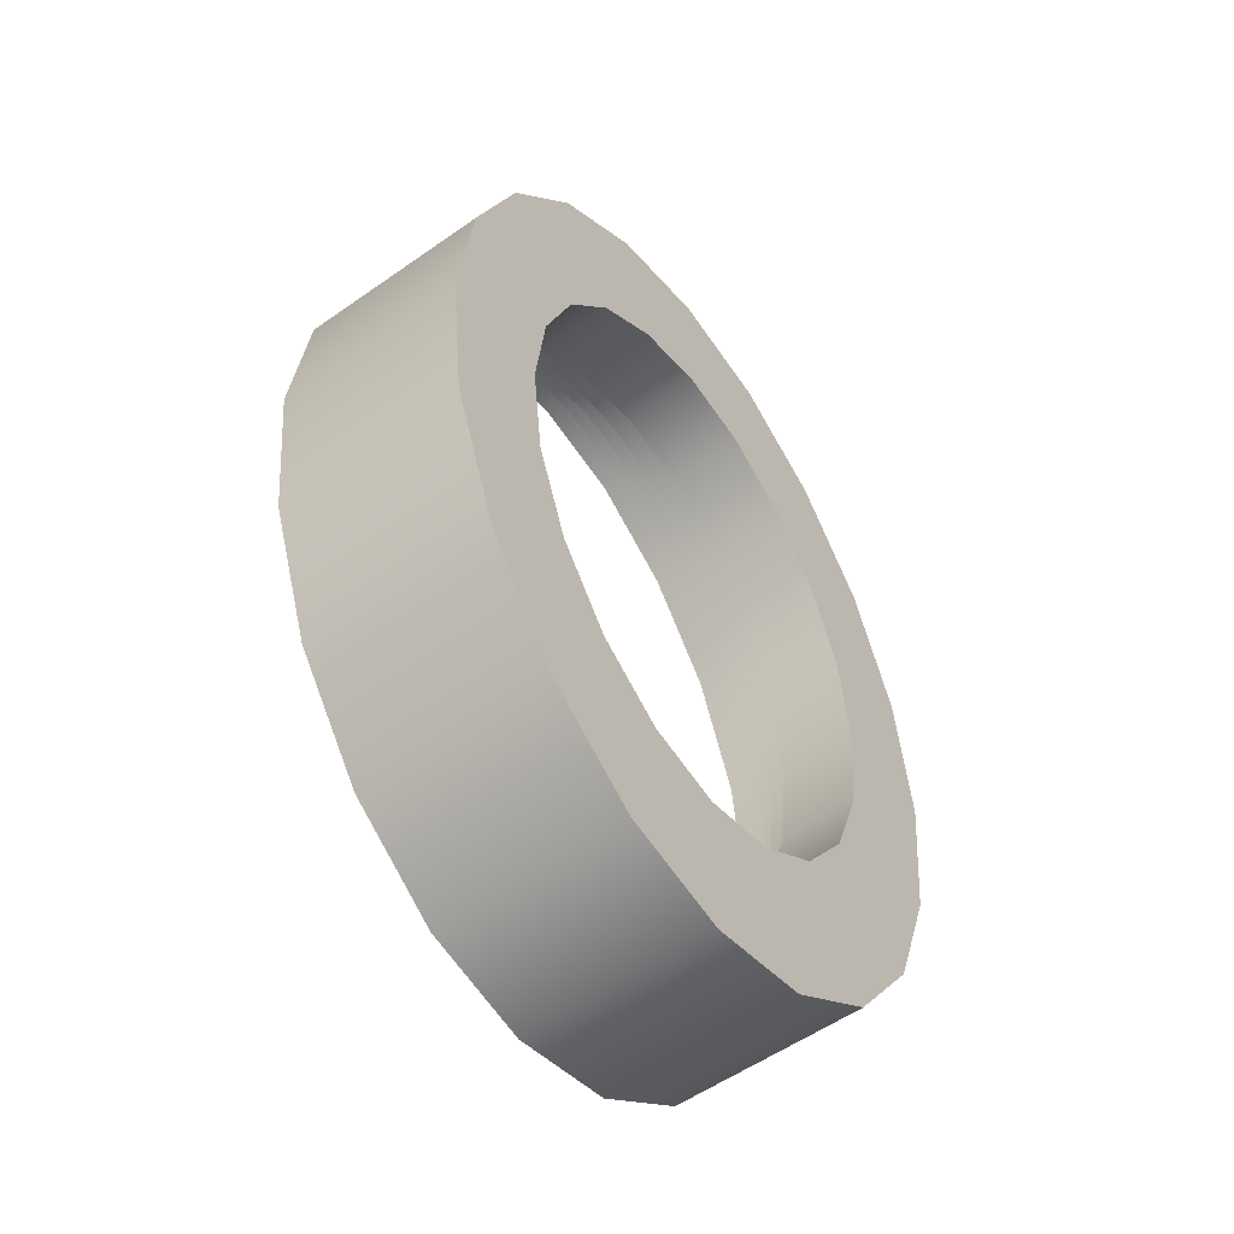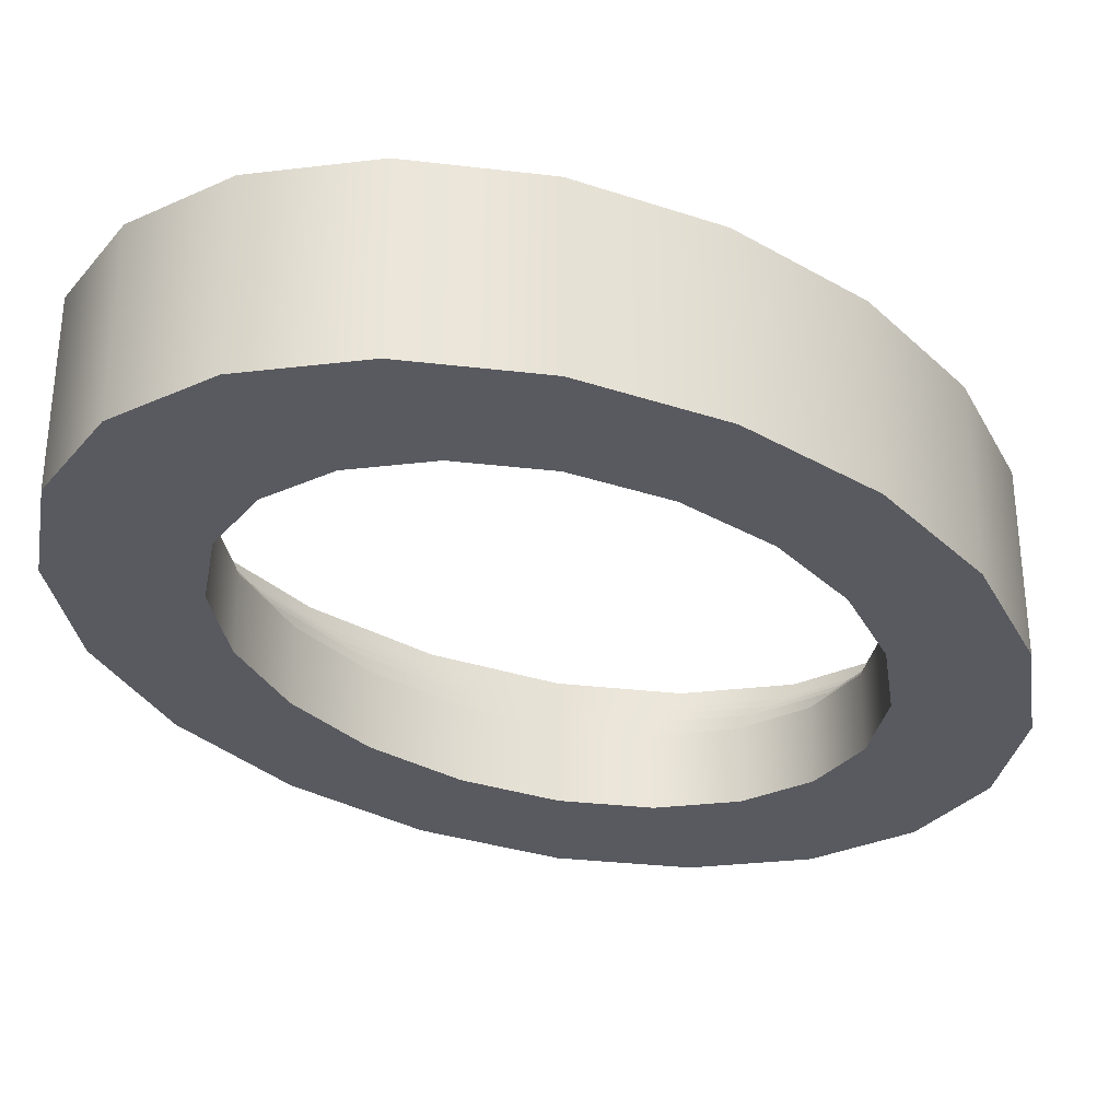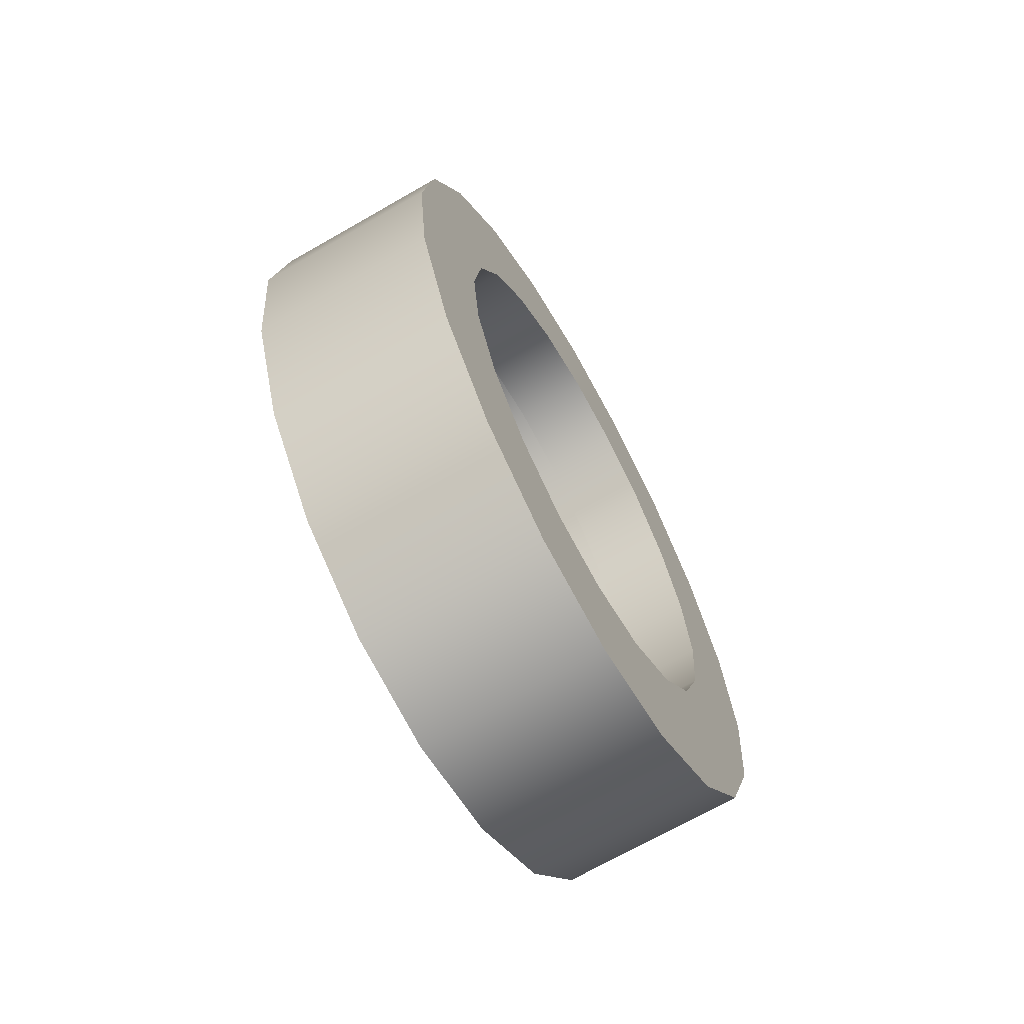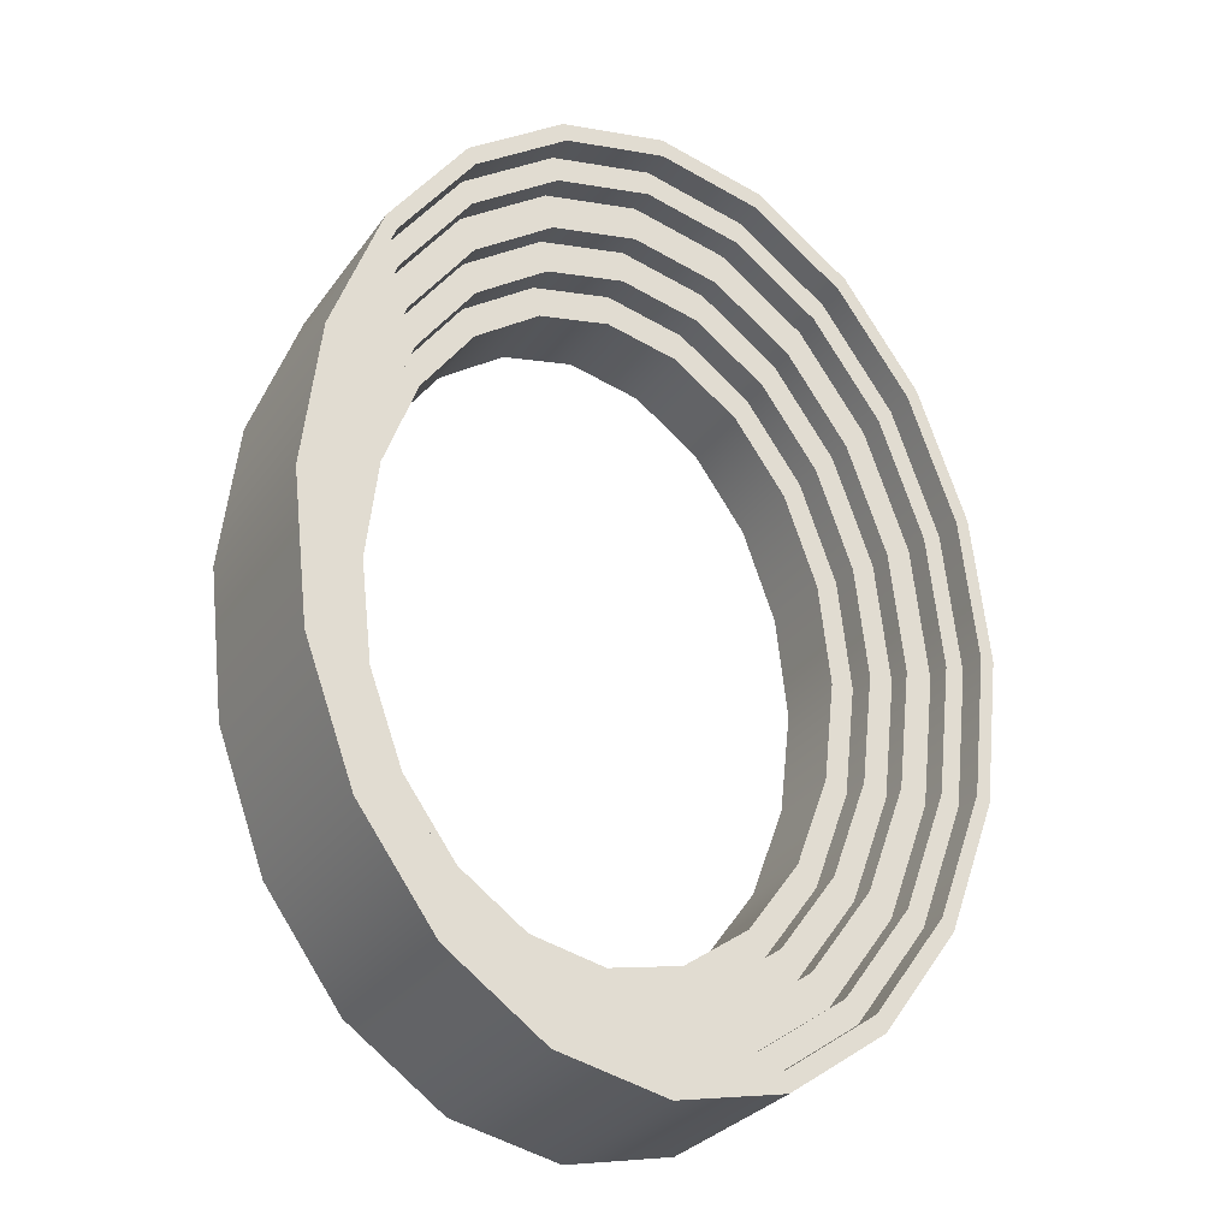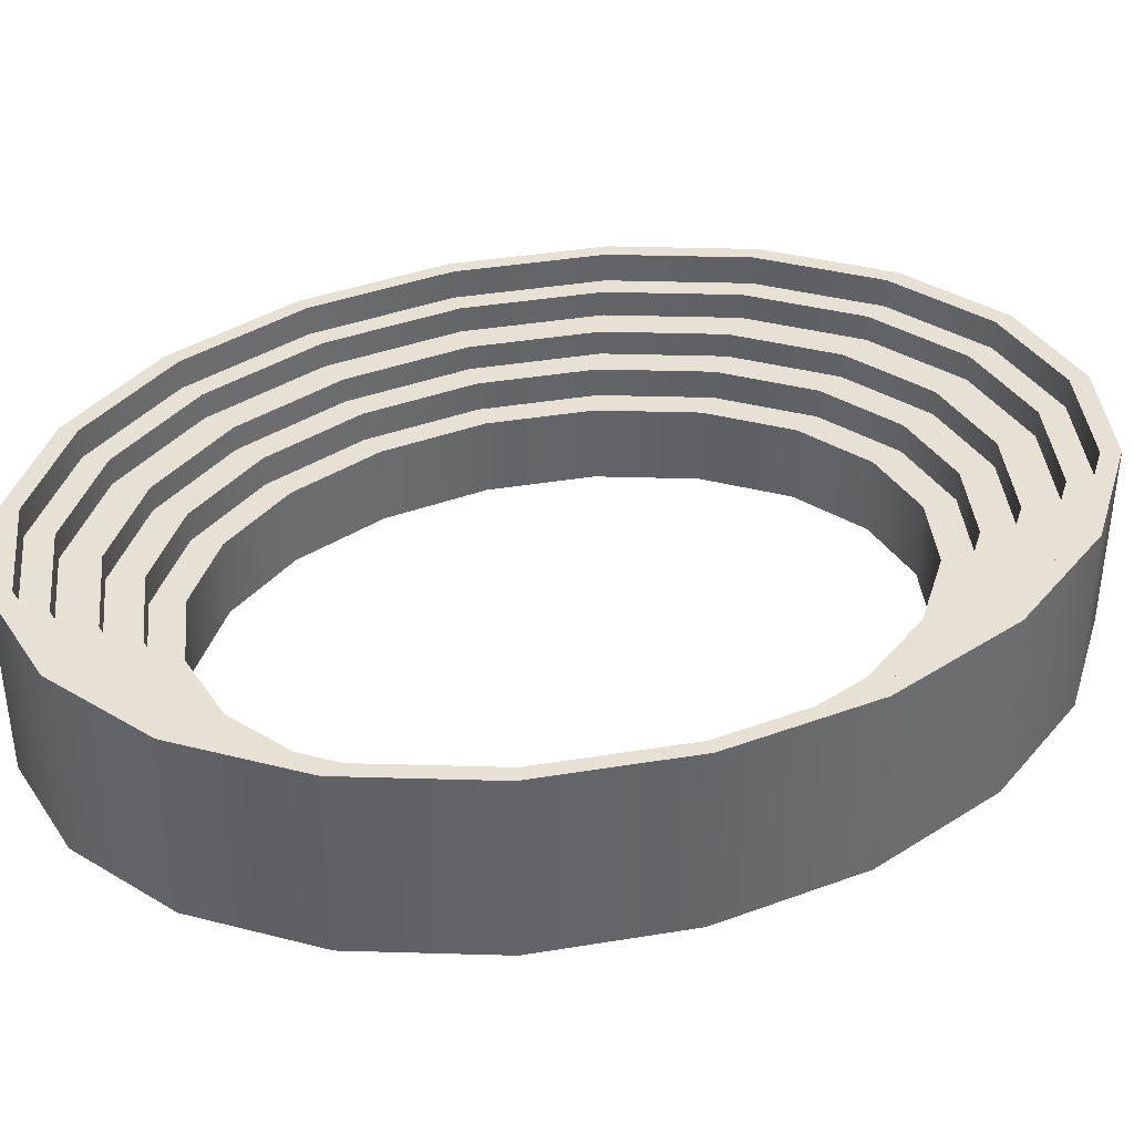
<metadata>
{"format":"obj","ext":"obj","renderer":"f3d","projection":"perspective","resolution":1024,"background":"white","views":[{"elev":-55.2,"azim":-53.4,"up":"+Z"},{"elev":-31.9,"azim":44.6,"up":"+Y"},{"elev":-70.2,"azim":-60.2,"up":"+Z"},{"elev":-29.6,"azim":151.2,"up":"+Z"},{"elev":39.1,"azim":71.8,"up":"+Y"}]}
</metadata>
<code>
g default
v 25.75 0.04611 -3e-06
v 24.49 0.04611 -10.97
v 20.83 0.04611 -20.87
v 15.14 0.04611 -28.73
v 7.957 0.04611 -33.77
v 1e-06 0.04611 -35.51
v -7.957 0.04611 -33.77
v -15.14 0.04611 -28.73
v -20.83 0.04611 -20.87
v -24.49 0.04611 -10.97
v -25.75 0.04611 -3e-06
v -24.49 0.04611 10.97
v -20.83 0.04611 20.87
v -15.14 0.04611 28.73
v -7.957 0.04611 33.77
v 1e-06 0.04611 35.51
v 7.957 0.04611 33.77
v 15.14 0.04611 28.73
v 20.83 0.04611 20.87
v 24.49 0.04611 10.97
v 25.75 14.31 -3e-06
v 24.49 14.31 -10.97
v 20.83 14.31 -20.87
v 15.14 14.31 -28.73
v 7.957 14.31 -33.77
v 1e-06 14.31 -35.51
v -7.957 14.31 -33.77
v -15.14 14.31 -28.73
v -20.83 14.31 -20.87
v -24.49 14.31 -10.97
v -25.75 14.31 -3e-06
v -24.49 14.31 10.97
v -20.83 14.31 20.87
v -15.14 14.31 28.73
v -7.957 14.31 33.77
v 1e-06 14.31 35.51
v 7.957 14.31 33.77
v 15.14 14.31 28.73
v 20.83 14.31 20.87
v 24.49 14.31 10.97
v 26.82 14.31 0
v 25.51 14.31 -11.43
v 21.7 14.31 -21.74
v 15.76 14.31 -29.92
v 8.288 14.31 -35.17
v -1e-06 14.31 -36.98
v -8.288 14.31 -35.17
v -15.76 14.31 -29.92
v -21.7 14.31 -21.74
v -25.51 14.31 -11.43
v -26.82 14.31 0
v -25.51 14.31 11.43
v -21.7 14.31 21.74
v -15.76 14.31 29.92
v -8.288 14.31 35.17
v 0 14.31 36.98
v 8.288 14.31 35.17
v 15.76 14.31 29.92
v 21.7 14.31 21.74
v 25.51 14.31 11.43
v 26.82 0.04611 -0
v 25.51 0.04611 -11.43
v 21.7 0.04611 -21.74
v 15.76 0.04611 -29.92
v 8.288 0.04611 -35.17
v -1e-06 0.04611 -36.98
v -8.288 0.04611 -35.17
v -15.76 0.04611 -29.92
v -21.7 0.04611 -21.74
v -25.51 0.04611 -11.43
v -26.82 0.04611 -0
v -25.51 0.04611 11.43
v -21.7 0.04611 21.74
v -15.76 0.04611 29.92
v -8.288 0.04611 35.17
v 0 0.04611 36.98
v 8.288 0.04611 35.17
v 15.76 0.04611 29.92
v 21.7 0.04611 21.74
v 25.51 0.04611 11.43
v 1e-06 12.11 35.51
v 7.957 12.11 33.77
v 15.14 12.11 28.73
v 20.83 12.11 20.87
v 24.49 12.11 10.97
v 25.75 12.11 -3e-06
v 24.49 12.11 -10.97
v 20.83 12.11 -20.87
v 15.14 12.11 -28.73
v 7.957 12.11 -33.77
v 1e-06 12.11 -35.51
v -7.957 12.11 -33.77
v -15.14 12.11 -28.73
v -20.83 12.11 -20.87
v -24.49 12.11 -10.97
v -25.75 12.11 -3e-06
v -24.49 12.11 10.97
v -20.83 12.11 20.87
v -15.14 12.11 28.73
v -7.957 12.11 33.77
v 24.29 0.04611 -3e-06
v 23.1 0.04611 -10.35
v 24.29 12.11 -3e-06
v 23.1 12.11 -10.35
v 19.65 0.04611 -19.69
v 19.65 12.11 -19.69
v 14.28 0.04611 -27.1
v 14.28 12.11 -27.1
v 7.505 0.04611 -31.85
v 7.505 12.11 -31.85
v 1e-06 0.04611 -33.49
v 1e-06 12.11 -33.49
v -7.505 0.04611 -31.85
v -7.505 12.11 -31.85
v -14.28 0.04611 -27.1
v -14.28 12.11 -27.1
v -19.65 0.04611 -19.69
v -19.65 12.11 -19.69
v -23.1 0.04611 -10.35
v -23.1 12.11 -10.35
v -24.29 0.04611 -3e-06
v -24.29 12.11 -3e-06
v -23.1 0.04611 10.35
v -23.1 12.11 10.35
v -19.65 0.04611 19.69
v -19.65 12.11 19.69
v -14.28 0.04611 27.1
v -14.28 12.11 27.1
v -7.505 0.04611 31.85
v -7.505 12.11 31.85
v 1e-06 0.04611 33.49
v 1e-06 12.11 33.49
v 7.505 0.04611 31.85
v 7.505 12.11 31.85
v 14.28 0.04611 27.1
v 14.28 12.11 27.1
v 19.65 0.04611 19.69
v 19.65 12.11 19.69
v 23.1 0.04611 10.35
v 23.1 12.11 10.35
v 23.1 10.14 10.35
v 24.29 10.14 -3e-06
v 23.1 10.14 -10.35
v 19.65 10.14 -19.69
v 14.28 10.14 -27.1
v 7.505 10.14 -31.85
v 1e-06 10.14 -33.49
v -7.505 10.14 -31.85
v -14.28 10.14 -27.1
v -19.65 10.14 -19.69
v -23.1 10.14 -10.35
v -24.29 10.14 -3e-06
v -23.1 10.14 10.35
v -19.65 10.14 19.69
v -14.28 10.14 27.1
v -7.505 10.14 31.85
v 1e-06 10.14 33.49
v 7.505 10.14 31.85
v 14.28 10.14 27.1
v 19.65 10.14 19.69
v 22.23 0.04611 -2e-06
v 21.14 0.04611 -9.472
v 22.23 10.14 -2e-06
v 21.14 10.14 -9.472
v 17.98 0.04611 -18.02
v 17.98 10.14 -18.02
v 13.07 0.04611 -24.8
v 13.07 10.14 -24.8
v 6.869 0.04611 -29.15
v 6.869 10.14 -29.15
v 0 0.04611 -30.65
v 0 10.14 -30.65
v -6.869 0.04611 -29.15
v -6.869 10.14 -29.15
v -13.07 0.04611 -24.8
v -13.07 10.14 -24.8
v -17.98 0.04611 -18.02
v -17.98 10.14 -18.02
v -21.14 0.04611 -9.472
v -21.14 10.14 -9.472
v -22.23 0.04611 -2e-06
v -22.23 10.14 -2e-06
v -21.14 0.04611 9.472
v -21.14 10.14 9.472
v -17.98 0.04611 18.02
v -17.98 10.14 18.02
v -13.07 0.04611 24.8
v -13.07 10.14 24.8
v -6.869 0.04611 29.15
v -6.869 10.14 29.15
v 1e-06 0.04611 30.65
v 1e-06 10.14 30.65
v 6.869 0.04611 29.15
v 6.869 10.14 29.15
v 13.07 0.04611 24.8
v 13.07 10.14 24.8
v 17.98 0.04611 18.02
v 17.98 10.14 18.02
v 21.14 0.04611 9.472
v 21.14 10.14 9.472
v 13.07 8.237 -24.8
v 6.869 8.237 -29.15
v 0 8.237 -30.65
v -6.869 8.237 -29.15
v -13.07 8.237 -24.8
v -17.98 8.237 -18.02
v -21.14 8.237 -9.472
v -22.23 8.237 -2e-06
v -21.14 8.237 9.472
v -17.98 8.237 18.02
v -13.07 8.237 24.8
v -6.869 8.237 29.15
v 1e-06 8.237 30.65
v 6.869 8.237 29.15
v 13.07 8.237 24.8
v 17.98 8.237 18.02
v 21.14 8.237 9.472
v 22.23 8.237 -2e-06
v 21.14 8.237 -9.472
v 17.98 8.237 -18.02
v 20.33 0.04611 -2e-06
v 19.34 0.04611 -8.664
v 20.33 8.237 -2e-06
v 19.34 8.237 -8.664
v 16.45 0.04611 -16.48
v 16.45 8.237 -16.48
v 11.95 0.04611 -22.68
v 11.95 8.237 -22.68
v 6.283 0.04611 -26.67
v 6.283 8.237 -26.67
v 0 0.04611 -28.04
v 0 8.237 -28.04
v -6.283 0.04611 -26.67
v -6.283 8.237 -26.67
v -11.95 0.04611 -22.68
v -11.95 8.237 -22.68
v -16.45 0.04611 -16.48
v -16.45 8.237 -16.48
v -19.34 0.04611 -8.664
v -19.34 8.237 -8.664
v -20.33 0.04611 -2e-06
v -20.33 8.237 -2e-06
v -19.34 0.04611 8.664
v -19.34 8.237 8.664
v -16.45 0.04611 16.48
v -16.45 8.237 16.48
v -11.95 0.04611 22.68
v -11.95 8.237 22.68
v -6.283 0.04611 26.67
v -6.283 8.237 26.67
v 1e-06 0.04611 28.04
v 1e-06 8.237 28.04
v 6.283 0.04611 26.67
v 6.283 8.237 26.67
v 11.95 0.04611 22.68
v 11.95 8.237 22.68
v 16.45 0.04611 16.48
v 16.45 8.237 16.48
v 19.34 0.04611 8.664
v 19.34 8.237 8.664
v 20.33 5.974 -2e-06
v 19.34 5.974 -8.664
v 16.45 5.974 -16.48
v 11.95 5.974 -22.68
v 6.283 5.974 -26.67
v 0 5.974 -28.04
v -6.283 5.974 -26.67
v -11.95 5.974 -22.68
v -16.45 5.974 -16.48
v -19.34 5.974 -8.664
v -20.33 5.974 -2e-06
v -19.34 5.974 8.664
v -16.45 5.974 16.48
v -11.95 5.974 22.68
v -6.283 5.974 26.67
v 1e-06 5.974 28.04
v 6.283 5.974 26.67
v 11.95 5.974 22.68
v 16.45 5.974 16.48
v 19.34 5.974 8.664
v 18.54 0.04611 -1e-06
v 17.63 0.04611 -7.9
v 18.54 5.974 -1e-06
v 17.63 5.974 -7.9
v 15 0.04611 -15.03
v 15 5.974 -15.03
v 10.9 0.04611 -20.68
v 10.9 5.974 -20.68
v 5.729 0.04611 -24.31
v 5.729 5.974 -24.31
v 0 0.04611 -25.57
v 0 5.974 -25.57
v -5.729 0.04611 -24.31
v -5.729 5.974 -24.31
v -10.9 0.04611 -20.68
v -10.9 5.974 -20.68
v -15 0.04611 -15.03
v -15 5.974 -15.03
v -17.63 0.04611 -7.9
v -17.63 5.974 -7.9
v -18.54 0.04611 -1e-06
v -18.54 5.974 -1e-06
v -17.63 0.04611 7.9
v -17.63 5.974 7.9
v -15 0.04611 15.03
v -15 5.974 15.03
v -10.9 0.04611 20.68
v -10.9 5.974 20.68
v -5.729 0.04611 24.31
v -5.729 5.974 24.31
v 1e-06 0.04611 25.57
v 1e-06 5.974 25.57
v 5.729 0.04611 24.31
v 5.729 5.974 24.31
v 10.9 0.04611 20.68
v 10.9 5.974 20.68
v 15 0.04611 15.03
v 15 5.974 15.03
v 17.63 0.04611 7.9
v 17.63 5.974 7.9
g pPipe1
f 282 281 283 284
f 285 282 284 286
f 287 285 286 288
f 289 287 288 290
f 291 289 290 292
f 293 291 292 294
f 295 293 294 296
f 297 295 296 298
f 299 297 298 300
f 301 299 300 302
f 303 301 302 304
f 305 303 304 306
f 307 305 306 308
f 309 307 308 310
f 311 309 310 312
f 313 311 312 314
f 315 313 314 316
f 317 315 316 318
f 319 317 318 320
f 281 319 320 283
f 22 21 41 42
f 23 22 42 43
f 24 23 43 44
f 25 24 44 45
f 26 25 45 46
f 27 26 46 47
f 28 27 47 48
f 29 28 48 49
f 30 29 49 50
f 31 30 50 51
f 32 31 51 52
f 33 32 52 53
f 34 33 53 54
f 35 34 54 55
f 36 35 55 56
f 37 36 56 57
f 38 37 57 58
f 39 38 58 59
f 40 39 59 60
f 21 40 60 41
f 42 41 61 62
f 43 42 62 63
f 44 43 63 64
f 45 44 64 65
f 46 45 65 66
f 47 46 66 67
f 48 47 67 68
f 49 48 68 69
f 50 49 69 70
f 51 50 70 71
f 52 51 71 72
f 53 52 72 73
f 54 53 73 74
f 55 54 74 75
f 56 55 75 76
f 57 56 76 77
f 58 57 77 78
f 59 58 78 79
f 60 59 79 80
f 41 60 80 61
f 62 61 1 2
f 63 62 2 3
f 64 63 3 4
f 65 64 4 5
f 66 65 5 6
f 67 66 6 7
f 68 67 7 8
f 69 68 8 9
f 70 69 9 10
f 71 70 10 11
f 72 71 11 12
f 73 72 12 13
f 74 73 13 14
f 75 74 14 15
f 76 75 15 16
f 77 76 16 17
f 78 77 17 18
f 79 78 18 19
f 80 79 19 20
f 61 80 20 1
f 82 81 36 37
f 83 82 37 38
f 84 83 38 39
f 85 84 39 40
f 86 85 40 21
f 87 86 21 22
f 88 87 22 23
f 89 88 23 24
f 90 89 24 25
f 91 90 25 26
f 92 91 26 27
f 93 92 27 28
f 94 93 28 29
f 95 94 29 30
f 96 95 30 31
f 97 96 31 32
f 98 97 32 33
f 99 98 33 34
f 100 99 34 35
f 81 100 35 36
f 2 1 101 102
f 86 87 104 103
f 3 2 102 105
f 87 88 106 104
f 4 3 105 107
f 88 89 108 106
f 5 4 107 109
f 89 90 110 108
f 6 5 109 111
f 90 91 112 110
f 7 6 111 113
f 91 92 114 112
f 8 7 113 115
f 92 93 116 114
f 9 8 115 117
f 93 94 118 116
f 10 9 117 119
f 94 95 120 118
f 11 10 119 121
f 95 96 122 120
f 12 11 121 123
f 96 97 124 122
f 13 12 123 125
f 97 98 126 124
f 14 13 125 127
f 98 99 128 126
f 15 14 127 129
f 99 100 130 128
f 16 15 129 131
f 100 81 132 130
f 17 16 131 133
f 81 82 134 132
f 18 17 133 135
f 82 83 136 134
f 19 18 135 137
f 83 84 138 136
f 20 19 137 139
f 84 85 140 138
f 1 20 139 101
f 85 86 103 140
f 142 141 140 103
f 143 142 103 104
f 144 143 104 106
f 145 144 106 108
f 146 145 108 110
f 147 146 110 112
f 148 147 112 114
f 149 148 114 116
f 150 149 116 118
f 151 150 118 120
f 152 151 120 122
f 153 152 122 124
f 154 153 124 126
f 155 154 126 128
f 156 155 128 130
f 157 156 130 132
f 158 157 132 134
f 159 158 134 136
f 160 159 136 138
f 141 160 138 140
f 102 101 161 162
f 142 143 164 163
f 105 102 162 165
f 143 144 166 164
f 107 105 165 167
f 144 145 168 166
f 109 107 167 169
f 145 146 170 168
f 111 109 169 171
f 146 147 172 170
f 113 111 171 173
f 147 148 174 172
f 115 113 173 175
f 148 149 176 174
f 117 115 175 177
f 149 150 178 176
f 119 117 177 179
f 150 151 180 178
f 121 119 179 181
f 151 152 182 180
f 123 121 181 183
f 152 153 184 182
f 125 123 183 185
f 153 154 186 184
f 127 125 185 187
f 154 155 188 186
f 129 127 187 189
f 155 156 190 188
f 131 129 189 191
f 156 157 192 190
f 133 131 191 193
f 157 158 194 192
f 135 133 193 195
f 158 159 196 194
f 137 135 195 197
f 159 160 198 196
f 139 137 197 199
f 160 141 200 198
f 101 139 199 161
f 141 142 163 200
f 202 201 168 170
f 203 202 170 172
f 204 203 172 174
f 205 204 174 176
f 206 205 176 178
f 207 206 178 180
f 208 207 180 182
f 209 208 182 184
f 210 209 184 186
f 211 210 186 188
f 212 211 188 190
f 213 212 190 192
f 214 213 192 194
f 215 214 194 196
f 216 215 196 198
f 217 216 198 200
f 218 217 200 163
f 219 218 163 164
f 220 219 164 166
f 201 220 166 168
f 162 161 221 222
f 218 219 224 223
f 165 162 222 225
f 219 220 226 224
f 167 165 225 227
f 220 201 228 226
f 169 167 227 229
f 201 202 230 228
f 171 169 229 231
f 202 203 232 230
f 173 171 231 233
f 203 204 234 232
f 175 173 233 235
f 204 205 236 234
f 177 175 235 237
f 205 206 238 236
f 179 177 237 239
f 206 207 240 238
f 181 179 239 241
f 207 208 242 240
f 183 181 241 243
f 208 209 244 242
f 185 183 243 245
f 209 210 246 244
f 187 185 245 247
f 210 211 248 246
f 189 187 247 249
f 211 212 250 248
f 191 189 249 251
f 212 213 252 250
f 193 191 251 253
f 213 214 254 252
f 195 193 253 255
f 214 215 256 254
f 197 195 255 257
f 215 216 258 256
f 199 197 257 259
f 216 217 260 258
f 161 199 259 221
f 217 218 223 260
f 262 261 223 224
f 263 262 224 226
f 264 263 226 228
f 265 264 228 230
f 266 265 230 232
f 267 266 232 234
f 268 267 234 236
f 269 268 236 238
f 270 269 238 240
f 271 270 240 242
f 272 271 242 244
f 273 272 244 246
f 274 273 246 248
f 275 274 248 250
f 276 275 250 252
f 277 276 252 254
f 278 277 254 256
f 279 278 256 258
f 280 279 258 260
f 261 280 260 223
f 222 221 281 282
f 261 262 284 283
f 225 222 282 285
f 262 263 286 284
f 227 225 285 287
f 263 264 288 286
f 229 227 287 289
f 264 265 290 288
f 231 229 289 291
f 265 266 292 290
f 233 231 291 293
f 266 267 294 292
f 235 233 293 295
f 267 268 296 294
f 237 235 295 297
f 268 269 298 296
f 239 237 297 299
f 269 270 300 298
f 241 239 299 301
f 270 271 302 300
f 243 241 301 303
f 271 272 304 302
f 245 243 303 305
f 272 273 306 304
f 247 245 305 307
f 273 274 308 306
f 249 247 307 309
f 274 275 310 308
f 251 249 309 311
f 275 276 312 310
f 253 251 311 313
f 276 277 314 312
f 255 253 313 315
f 277 278 316 314
f 257 255 315 317
f 278 279 318 316
f 259 257 317 319
f 279 280 320 318
f 221 259 319 281
f 280 261 283 320

</code>
